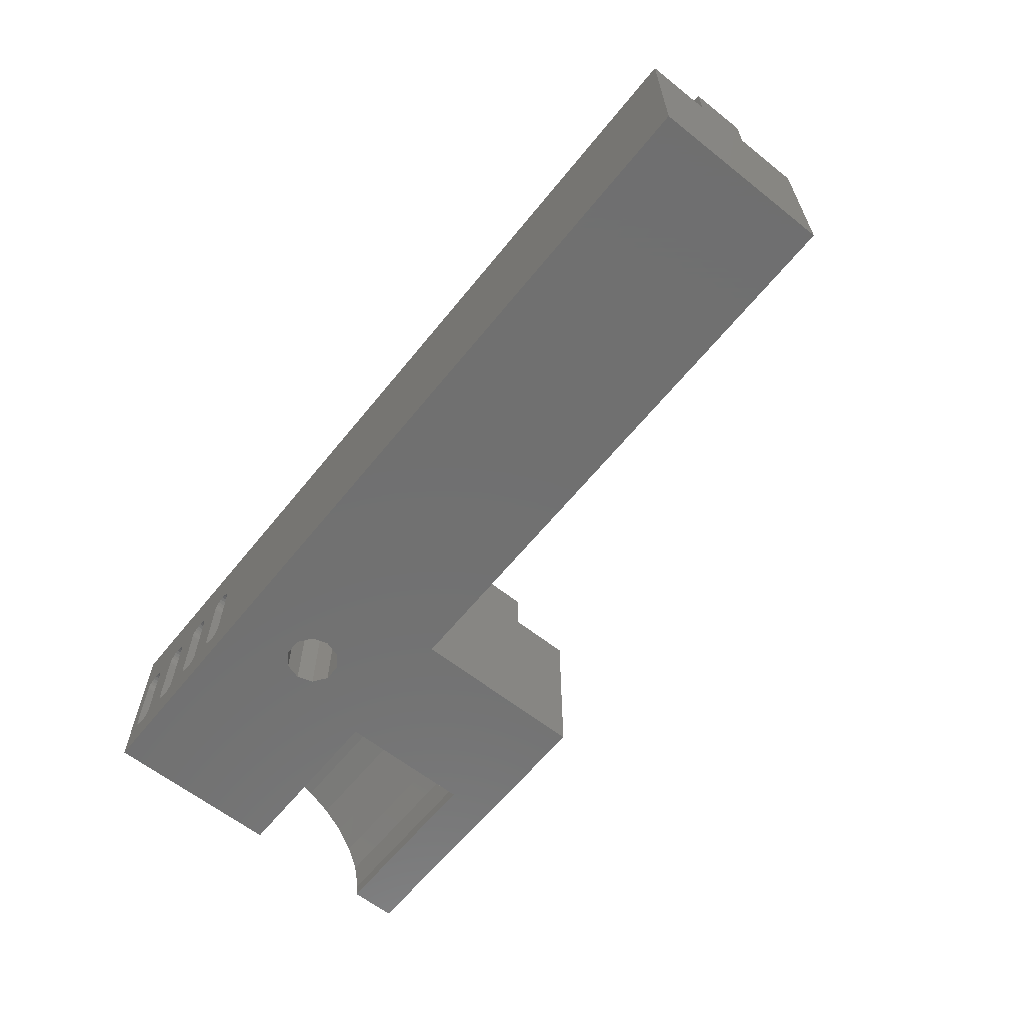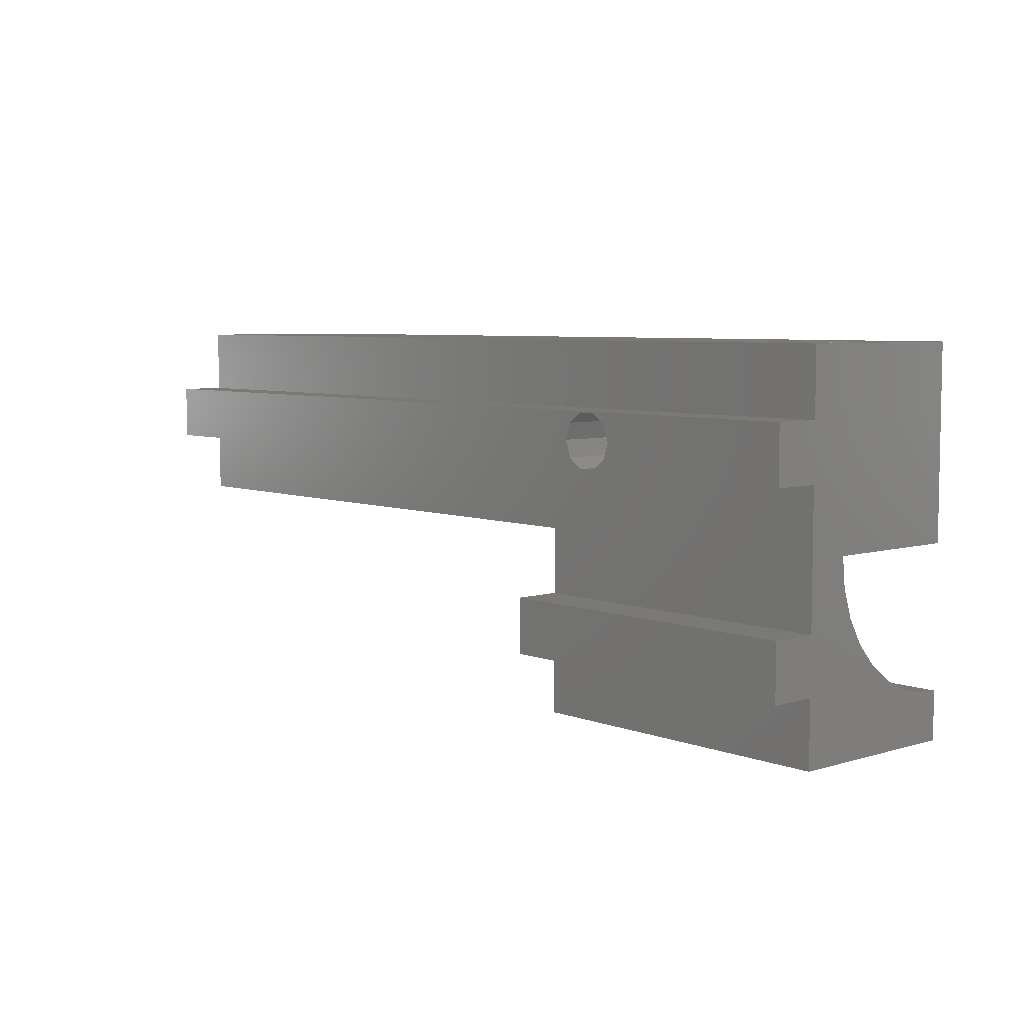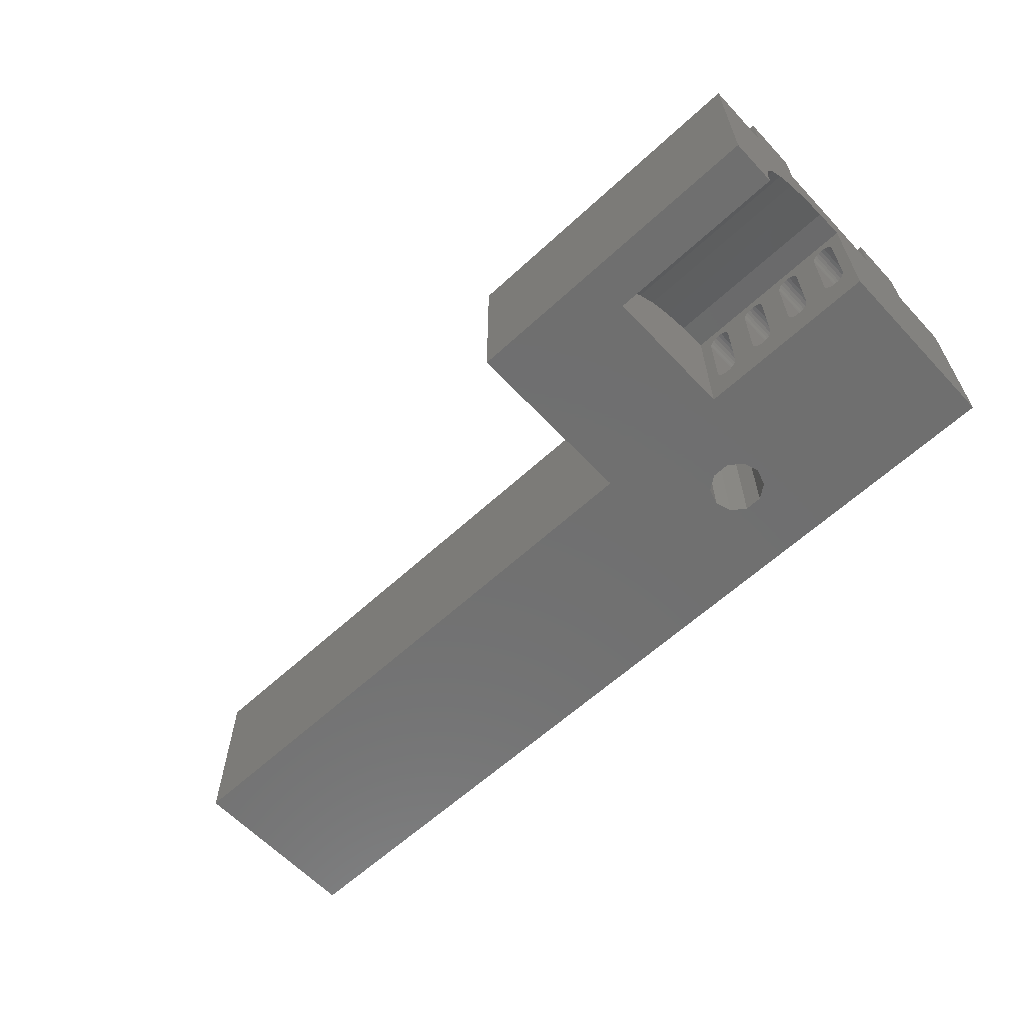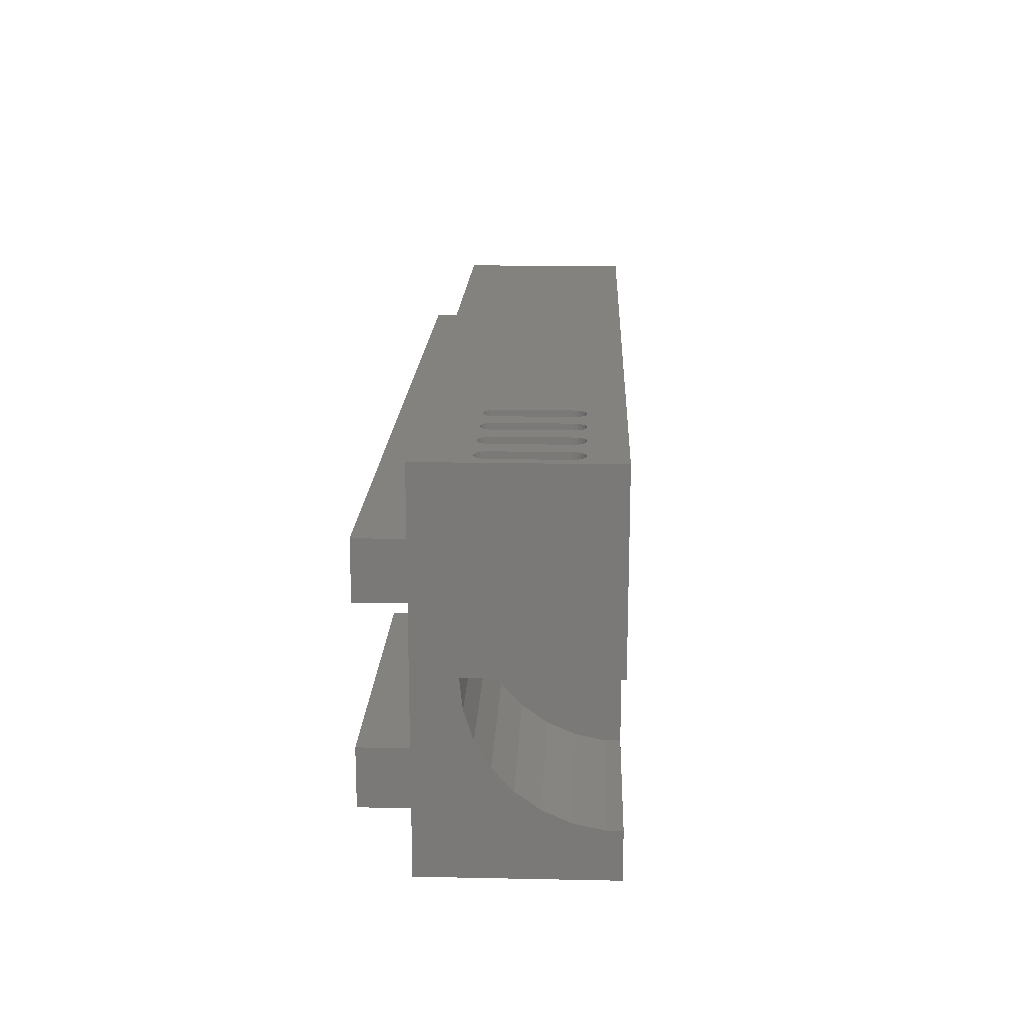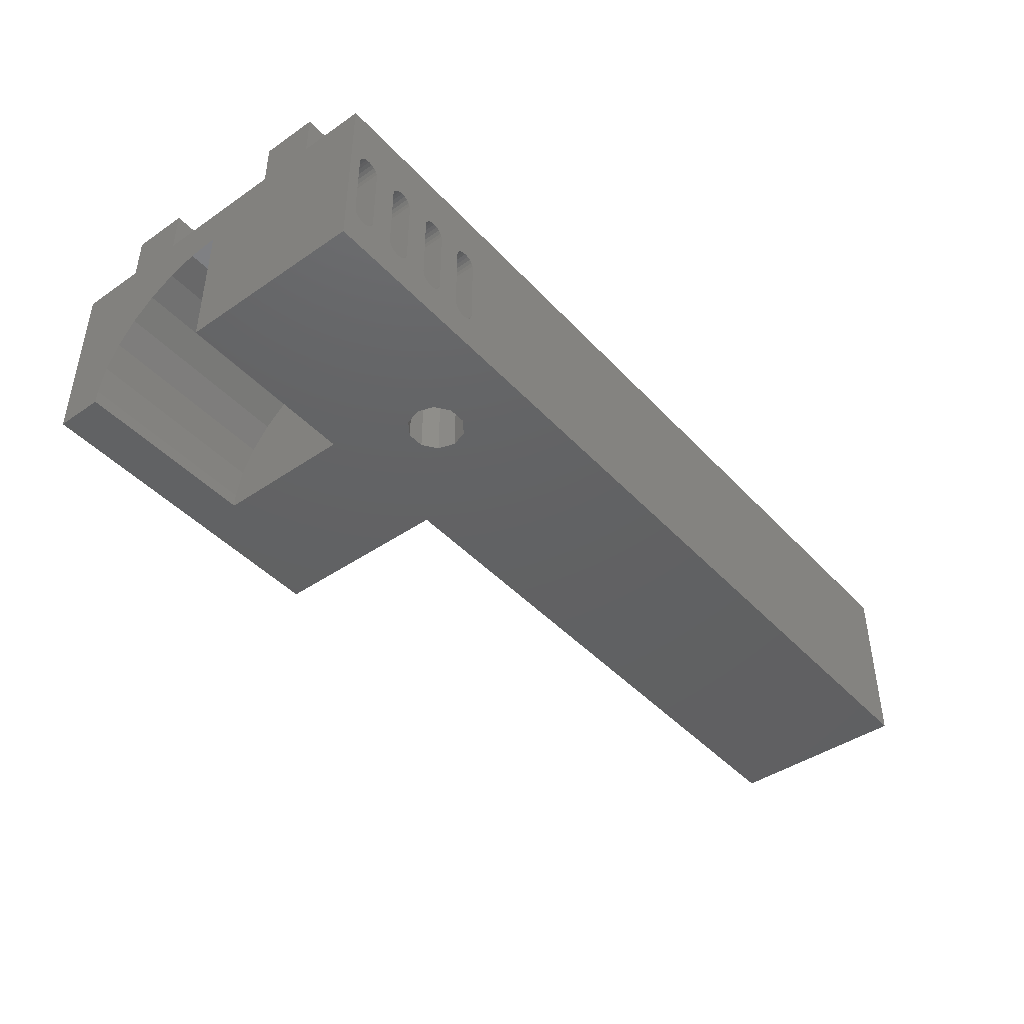
<metadata>
{"format":"stl","ext":"stl","renderer":"f3d","projection":"perspective","resolution":1024,"background":"white","views":[{"elev":-62.1,"azim":-128.8,"up":"+Z"},{"elev":6.1,"azim":48.3,"up":"+Y"},{"elev":-61.6,"azim":43.1,"up":"+Z"},{"elev":17.3,"azim":92.3,"up":"+Y"},{"elev":-43.5,"azim":129.0,"up":"+Z"}]}
</metadata>
<code>
# stl→obj: 244 verts, 504 faces
v 100 7 19.5
v 65 0 19.5
v 100 -7 19.5
v 0 7 19.5
v 0 0 19.5
v 65 -7 19.5
v 0 20 19.5
v 100 13 19.5
v 100 20 19.5
v 0 13 19.5
v 65 -13 19.5
v 100 -20 19.5
v 100 -13 19.5
v 65 -20 19.5
v 100 -20 0
v 80 -14.92 0
v 100 -14.92 0
v 65 0 0
v 80 0 0
v 77.43 8.237 0
v 78 10 0
v 75.93 7.147 0
v 74.07 7.147 0
v 72.57 8.237 0
v 65 -20 0
v 100 0 0
v 100 20 0
v 77.43 11.76 0
v 75.93 12.85 0
v 74.07 12.85 0
v 72 10 0
v 72.57 11.76 0
v 0 20 0
v 0 0 0
v 97.11 0 13.69
v 100 0 15
v 92.89 0 13.69
v 97.5 0 13.75
v 93.23 0 13.51
v 96.77 0 13.51
v 93.51 0 13.23
v 96.49 0 13.23
v 93.69 0 12.89
v 96.31 0 12.89
v 93.75 0 12.5
v 96.25 0 12.5
v 93.75 0 5
v 96.25 0 5
v 93.69 0 4.614
v 96.31 0 4.614
v 93.51 0 4.265
v 96.49 0 4.265
v 93.23 0 3.989
v 96.77 0 3.989
v 92.89 0 3.811
v 97.11 0 3.811
v 92.5 0 3.75
v 87.89 0 13.69
v 92.5 0 13.75
v 87.5 0 13.75
v 92.11 0 13.69
v 88.23 0 13.51
v 91.77 0 13.51
v 88.51 0 13.23
v 91.49 0 13.23
v 88.69 0 12.89
v 91.31 0 12.89
v 88.75 0 12.5
v 91.25 0 12.5
v 88.75 0 5
v 91.25 0 5
v 88.69 0 4.614
v 91.31 0 4.614
v 88.51 0 4.265
v 91.49 0 4.265
v 88.23 0 3.989
v 91.77 0 3.989
v 87.89 0 3.811
v 92.11 0 3.811
v 87.5 0 3.75
v 87.11 0 13.69
v 80 0 15
v 82.89 0 13.69
v 83.23 0 13.51
v 86.77 0 13.51
v 83.51 0 13.23
v 86.49 0 13.23
v 83.69 0 12.89
v 86.31 0 12.89
v 83.75 0 12.5
v 86.25 0 12.5
v 83.75 0 5
v 86.25 0 5
v 83.69 0 4.614
v 86.31 0 4.614
v 83.51 0 4.265
v 86.49 0 4.265
v 83.23 0 3.989
v 86.77 0 3.989
v 82.89 0 3.811
v 87.11 0 3.811
v 82.5 0 3.75
v 82.5 0 13.75
v 82.11 0 13.69
v 81.77 0 13.51
v 81.49 0 13.23
v 81.31 0 12.89
v 81.25 0 12.5
v 81.25 0 5
v 82.11 0 3.811
v 81.77 0 3.989
v 81.49 0 4.265
v 81.31 0 4.614
v 97.89 0 13.69
v 98.23 0 13.51
v 98.51 0 13.23
v 98.69 0 12.89
v 98.75 0 12.5
v 98.75 0 5
v 97.5 0 3.75
v 98.69 0 4.614
v 98.51 0 4.265
v 98.23 0 3.989
v 97.89 0 3.811
v 80 -14.92 1.568
v 100 -14.92 1.568
v 80 -6.101 13.7
v 100 -3.119 14.67
v 100 -6.101 13.7
v 80 -3.119 14.67
v 80 -8.817 12.14
v 80 -11.15 10.04
v 80 -12.99 7.5
v 80 -14.27 4.635
v 100 -14.27 4.635
v 100 -12.99 7.5
v 100 -11.15 10.04
v 100 -8.817 12.14
v 65 -7 24.5
v 100 -13 24.5
v 100 -7 24.5
v 65 -13 24.5
v 0 13 24.5
v 0 7 24.5
v 87.11 20 13.69
v 82.5 20 13.75
v 87.5 20 13.75
v 82.89 20 13.69
v 86.77 20 13.51
v 83.23 20 13.51
v 86.49 20 13.23
v 83.51 20 13.23
v 86.31 20 12.89
v 83.69 20 12.89
v 86.25 20 12.5
v 83.75 20 12.5
v 86.25 20 5
v 83.75 20 5
v 86.31 20 4.614
v 83.69 20 4.614
v 86.49 20 4.265
v 83.51 20 4.265
v 86.77 20 3.989
v 83.23 20 3.989
v 87.11 20 3.811
v 82.89 20 3.811
v 87.5 20 3.75
v 82.5 20 3.75
v 87.89 20 13.69
v 92.11 20 13.69
v 91.77 20 13.51
v 88.23 20 13.51
v 91.49 20 13.23
v 88.51 20 13.23
v 91.31 20 12.89
v 88.69 20 12.89
v 91.25 20 12.5
v 88.75 20 12.5
v 91.25 20 5
v 88.75 20 5
v 91.31 20 4.614
v 88.69 20 4.614
v 91.49 20 4.265
v 88.51 20 4.265
v 91.77 20 3.989
v 88.23 20 3.989
v 92.11 20 3.811
v 87.89 20 3.811
v 92.5 20 3.75
v 92.89 20 13.69
v 97.11 20 13.69
v 92.5 20 13.75
v 96.77 20 13.51
v 93.23 20 13.51
v 96.49 20 13.23
v 93.51 20 13.23
v 96.31 20 12.89
v 93.69 20 12.89
v 96.25 20 12.5
v 93.75 20 12.5
v 96.25 20 5
v 93.75 20 5
v 96.31 20 4.614
v 93.69 20 4.614
v 96.49 20 4.265
v 93.51 20 4.265
v 96.77 20 3.989
v 93.23 20 3.989
v 97.11 20 3.811
v 92.89 20 3.811
v 97.5 20 3.75
v 97.5 20 13.75
v 97.89 20 13.69
v 98.23 20 13.51
v 98.51 20 13.23
v 98.69 20 12.89
v 98.75 20 12.5
v 97.89 20 3.811
v 98.23 20 3.989
v 98.51 20 4.265
v 98.69 20 4.614
v 98.75 20 5
v 82.11 20 13.69
v 81.77 20 13.51
v 81.49 20 13.23
v 81.31 20 12.89
v 81.25 20 12.5
v 81.25 20 5
v 81.31 20 4.614
v 81.49 20 4.265
v 81.77 20 3.989
v 82.11 20 3.811
v 100 13 24.5
v 78 10 24.5
v 100 7 24.5
v 77.43 11.76 24.5
v 75.93 12.85 24.5
v 74.07 12.85 24.5
v 72.57 11.76 24.5
v 72 10 24.5
v 77.43 8.237 24.5
v 75.93 7.147 24.5
v 74.07 7.147 24.5
v 72.57 8.237 24.5
f 1 2 3
f 4 2 1
f 2 4 5
f 3 2 6
f 7 8 9
f 8 7 10
f 11 12 13
f 12 11 14
f 15 16 17
f 18 19 16
f 19 20 21
f 19 22 20
f 23 19 18
f 19 23 22
f 23 18 24
f 18 16 25
f 25 16 15
f 21 26 19
f 26 21 27
f 28 27 21
f 29 27 28
f 30 27 29
f 24 18 31
f 18 32 31
f 33 18 34
f 18 33 32
f 32 33 30
f 30 33 27
f 35 36 37
f 36 35 38
f 39 35 37
f 39 40 35
f 41 40 39
f 41 42 40
f 43 42 41
f 43 44 42
f 45 44 43
f 45 46 44
f 47 46 45
f 47 48 46
f 49 48 47
f 49 50 48
f 51 50 49
f 51 52 50
f 53 52 51
f 53 54 52
f 55 54 53
f 55 56 54
f 26 55 57
f 55 26 56
f 58 59 60
f 58 61 59
f 62 61 58
f 62 63 61
f 64 63 62
f 64 65 63
f 66 65 64
f 66 67 65
f 68 67 66
f 68 69 67
f 70 69 68
f 70 71 69
f 72 71 70
f 72 73 71
f 74 73 72
f 74 75 73
f 76 75 74
f 76 77 75
f 78 77 76
f 78 79 77
f 80 79 78
f 79 80 57
f 81 82 83
f 82 81 60
f 84 81 83
f 84 85 81
f 86 85 84
f 86 87 85
f 88 87 86
f 88 89 87
f 90 89 88
f 90 91 89
f 92 91 90
f 92 93 91
f 94 93 92
f 94 95 93
f 96 95 94
f 96 97 95
f 98 97 96
f 98 99 97
f 100 99 98
f 100 101 99
f 19 100 102
f 100 19 101
f 83 82 103
f 82 104 103
f 82 105 104
f 82 106 105
f 82 107 106
f 82 108 107
f 82 109 108
f 101 19 80
f 80 19 57
f 26 57 19
f 110 19 102
f 111 19 110
f 112 19 111
f 113 19 112
f 109 19 113
f 19 109 82
f 82 60 36
f 59 36 60
f 37 36 59
f 114 36 38
f 115 36 114
f 116 36 115
f 117 36 116
f 118 36 117
f 119 36 118
f 56 26 120
f 119 26 36
f 121 26 119
f 122 26 121
f 123 26 122
f 124 26 123
f 120 26 124
f 34 2 5
f 2 34 18
f 25 12 14
f 12 25 15
f 17 125 126
f 125 17 16
f 127 128 129
f 128 127 130
f 130 19 82
f 127 19 130
f 131 19 127
f 132 19 131
f 133 19 132
f 134 19 133
f 125 19 134
f 19 125 16
f 126 134 135
f 134 126 125
f 135 133 136
f 133 135 134
f 136 132 137
f 132 136 133
f 131 129 138
f 129 131 127
f 132 138 137
f 138 132 131
f 130 36 128
f 36 130 82
f 139 140 141
f 140 139 142
f 3 139 141
f 139 3 6
f 11 140 142
f 140 11 13
f 33 10 7
f 10 4 143
f 33 4 10
f 34 4 33
f 4 34 5
f 143 4 144
f 145 146 147
f 145 148 146
f 149 148 145
f 149 150 148
f 151 150 149
f 151 152 150
f 153 152 151
f 153 154 152
f 155 154 153
f 155 156 154
f 157 156 155
f 157 158 156
f 159 158 157
f 159 160 158
f 161 160 159
f 161 162 160
f 163 162 161
f 163 164 162
f 165 164 163
f 165 166 164
f 167 166 165
f 166 167 168
f 169 9 170
f 9 169 147
f 171 169 170
f 171 172 169
f 173 172 171
f 173 174 172
f 175 174 173
f 175 176 174
f 177 176 175
f 177 178 176
f 179 178 177
f 179 180 178
f 181 180 179
f 181 182 180
f 183 182 181
f 183 184 182
f 185 184 183
f 185 186 184
f 187 186 185
f 187 188 186
f 189 188 187
f 188 189 167
f 190 9 191
f 9 190 192
f 193 190 191
f 193 194 190
f 195 194 193
f 195 196 194
f 197 196 195
f 197 198 196
f 199 198 197
f 199 200 198
f 201 200 199
f 201 202 200
f 203 202 201
f 203 204 202
f 205 204 203
f 205 206 204
f 207 206 205
f 207 208 206
f 209 208 207
f 209 210 208
f 27 209 211
f 209 27 210
f 191 9 212
f 9 213 212
f 9 214 213
f 9 215 214
f 9 216 215
f 9 217 216
f 27 217 9
f 210 27 189
f 189 27 167
f 167 27 168
f 218 27 211
f 219 27 218
f 220 27 219
f 221 27 220
f 222 27 221
f 217 27 222
f 170 9 192
f 146 9 147
f 223 9 146
f 9 223 7
f 224 7 223
f 225 7 224
f 226 7 225
f 227 7 226
f 33 227 228
f 33 228 229
f 33 229 230
f 33 230 231
f 33 231 232
f 27 232 168
f 33 232 27
f 227 33 7
f 233 234 235
f 233 236 234
f 233 237 236
f 233 238 237
f 239 143 240
f 238 143 239
f 143 238 233
f 241 235 234
f 242 235 241
f 243 235 242
f 144 240 143
f 240 144 244
f 243 144 235
f 244 144 243
f 8 143 233
f 143 8 10
f 4 235 144
f 235 4 1
f 103 148 83
f 148 103 146
f 88 152 154
f 152 88 86
f 90 154 156
f 154 90 88
f 86 150 152
f 150 86 84
f 105 225 224
f 225 105 106
f 104 146 103
f 146 104 223
f 107 227 226
f 227 107 108
f 105 223 104
f 223 105 224
f 83 150 84
f 150 83 148
f 106 226 225
f 226 106 107
f 92 156 158
f 156 92 90
f 108 228 227
f 228 108 109
f 96 160 162
f 160 96 94
f 232 102 168
f 102 232 110
f 98 162 164
f 162 98 96
f 113 230 229
f 230 113 112
f 166 98 164
f 98 166 100
f 168 100 166
f 100 168 102
f 109 229 228
f 229 109 113
f 94 158 160
f 158 94 92
f 112 231 230
f 231 112 111
f 231 110 232
f 110 231 111
f 60 169 58
f 169 60 147
f 66 174 176
f 174 66 64
f 68 176 178
f 176 68 66
f 64 172 174
f 172 64 62
f 85 151 149
f 151 85 87
f 81 147 60
f 147 81 145
f 89 155 153
f 155 89 91
f 85 145 81
f 145 85 149
f 58 172 62
f 172 58 169
f 87 153 151
f 153 87 89
f 70 178 180
f 178 70 68
f 91 157 155
f 157 91 93
f 74 182 184
f 182 74 72
f 165 80 167
f 80 165 101
f 76 184 186
f 184 76 74
f 95 161 159
f 161 95 97
f 188 76 186
f 76 188 78
f 167 78 188
f 78 167 80
f 93 159 157
f 159 93 95
f 72 180 182
f 180 72 70
f 97 163 161
f 163 97 99
f 163 101 165
f 101 163 99
f 59 190 37
f 190 59 192
f 43 196 198
f 196 43 41
f 45 198 200
f 198 45 43
f 41 194 196
f 194 41 39
f 63 173 171
f 173 63 65
f 61 192 59
f 192 61 170
f 67 177 175
f 177 67 69
f 63 170 61
f 170 63 171
f 37 194 39
f 194 37 190
f 65 175 173
f 175 65 67
f 47 200 202
f 200 47 45
f 69 179 177
f 179 69 71
f 51 204 206
f 204 51 49
f 187 57 189
f 57 187 79
f 53 206 208
f 206 53 51
f 73 183 181
f 183 73 75
f 210 53 208
f 53 210 55
f 189 55 210
f 55 189 57
f 71 181 179
f 181 71 73
f 49 202 204
f 202 49 47
f 75 185 183
f 185 75 77
f 185 79 187
f 79 185 77
f 38 213 114
f 213 38 212
f 117 215 216
f 215 117 116
f 118 216 217
f 216 118 117
f 116 214 215
f 214 116 115
f 40 195 193
f 195 40 42
f 35 212 38
f 212 35 191
f 44 199 197
f 199 44 46
f 40 191 35
f 191 40 193
f 114 214 115
f 214 114 213
f 42 197 195
f 197 42 44
f 119 217 222
f 217 119 118
f 46 201 199
f 201 46 48
f 122 221 220
f 221 122 121
f 209 120 211
f 120 209 56
f 123 220 219
f 220 123 122
f 50 205 203
f 205 50 52
f 218 123 219
f 123 218 124
f 211 124 218
f 124 211 120
f 48 203 201
f 203 48 50
f 121 222 221
f 222 121 119
f 52 207 205
f 207 52 54
f 207 56 209
f 56 207 54
f 29 236 237
f 236 29 28
f 21 236 28
f 236 21 234
f 30 237 238
f 237 30 29
f 240 32 239
f 32 240 31
f 32 238 239
f 238 32 30
f 244 31 240
f 31 244 24
f 20 242 241
f 242 20 22
f 22 243 242
f 243 22 23
f 23 244 243
f 244 23 24
f 20 234 21
f 234 20 241
f 233 235 8
f 8 27 9
f 1 8 235
f 8 1 27
f 26 1 36
f 1 26 27
f 13 3 141
f 3 13 138
f 138 13 137
f 13 141 140
f 12 137 13
f 137 12 136
f 136 12 135
f 15 135 12
f 135 15 126
f 126 15 17
f 3 36 1
f 36 3 128
f 128 3 129
f 129 3 138
f 18 6 2
f 6 11 139
f 18 11 6
f 25 11 18
f 11 25 14
f 139 11 142

</code>
